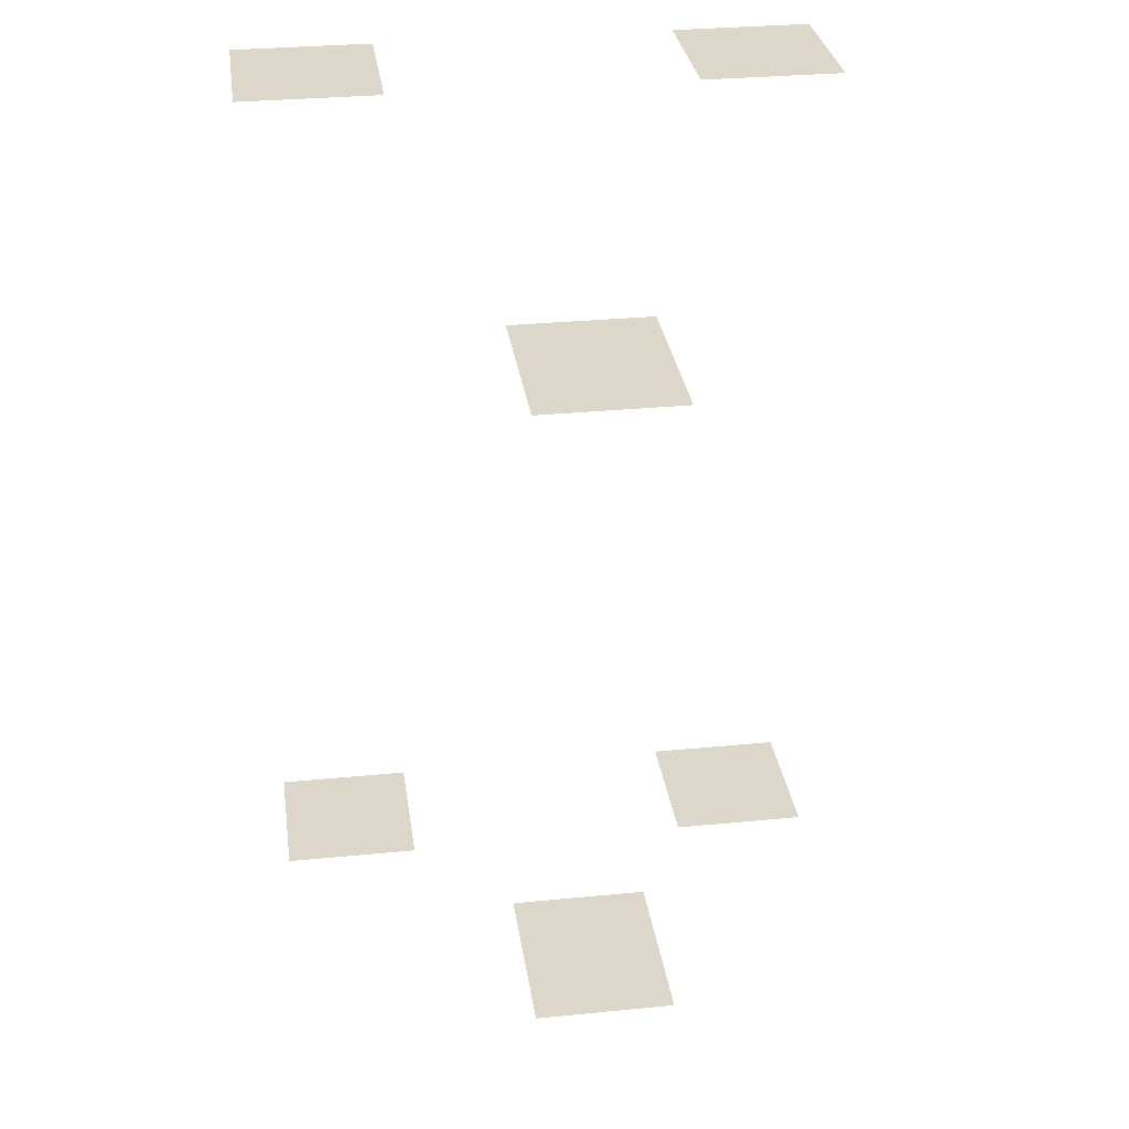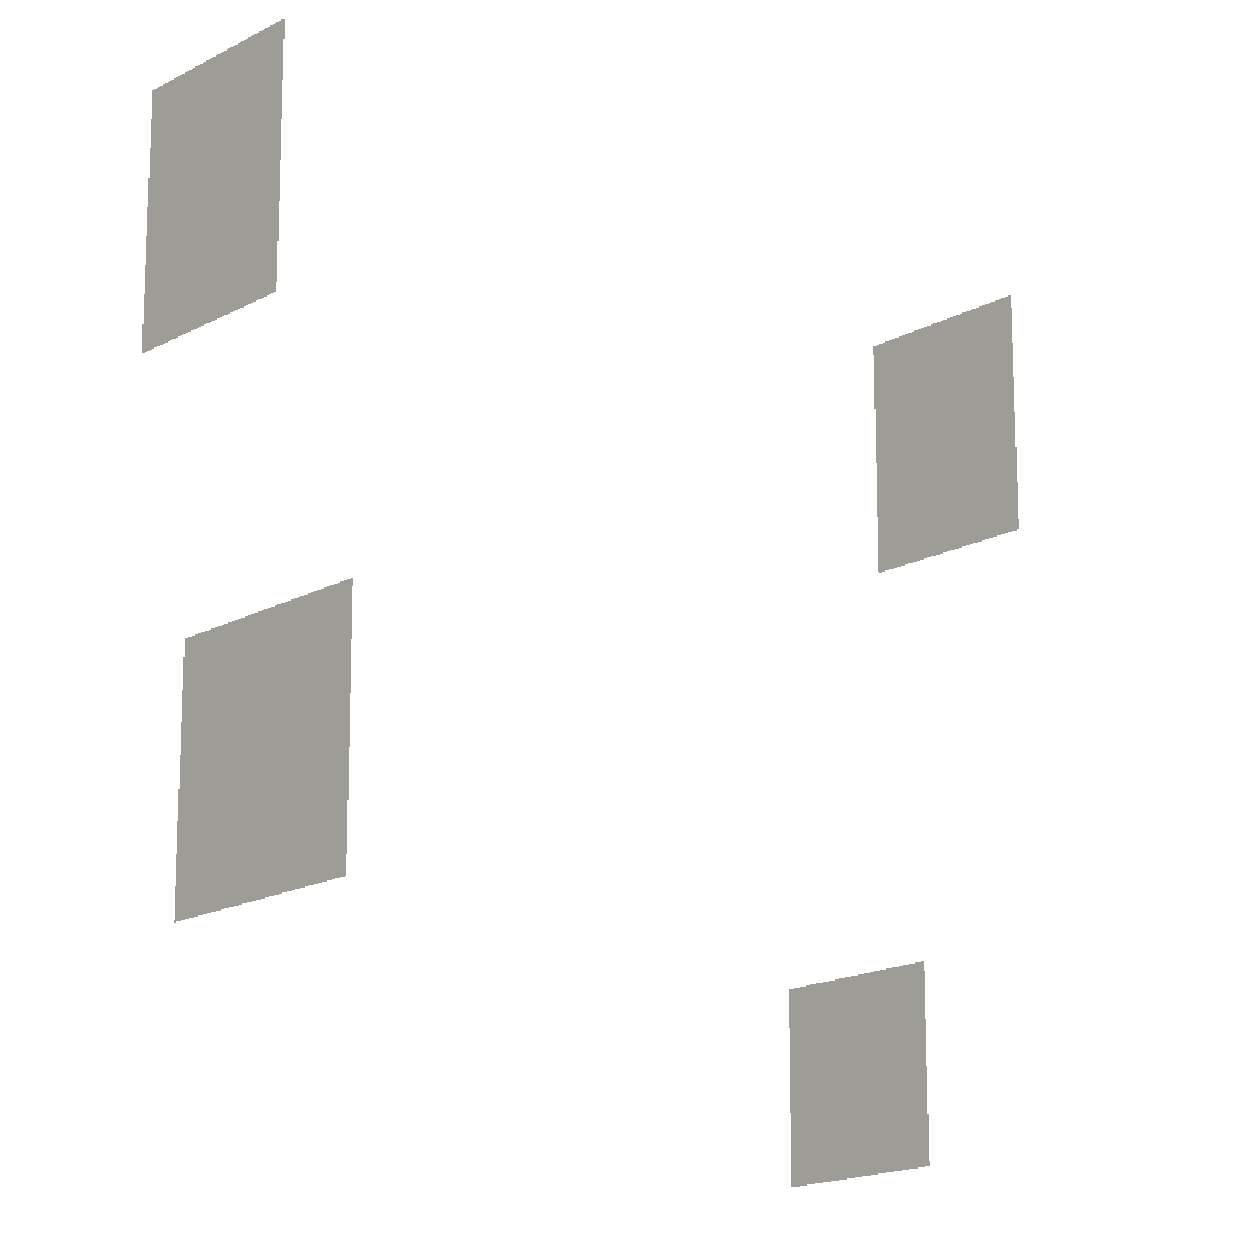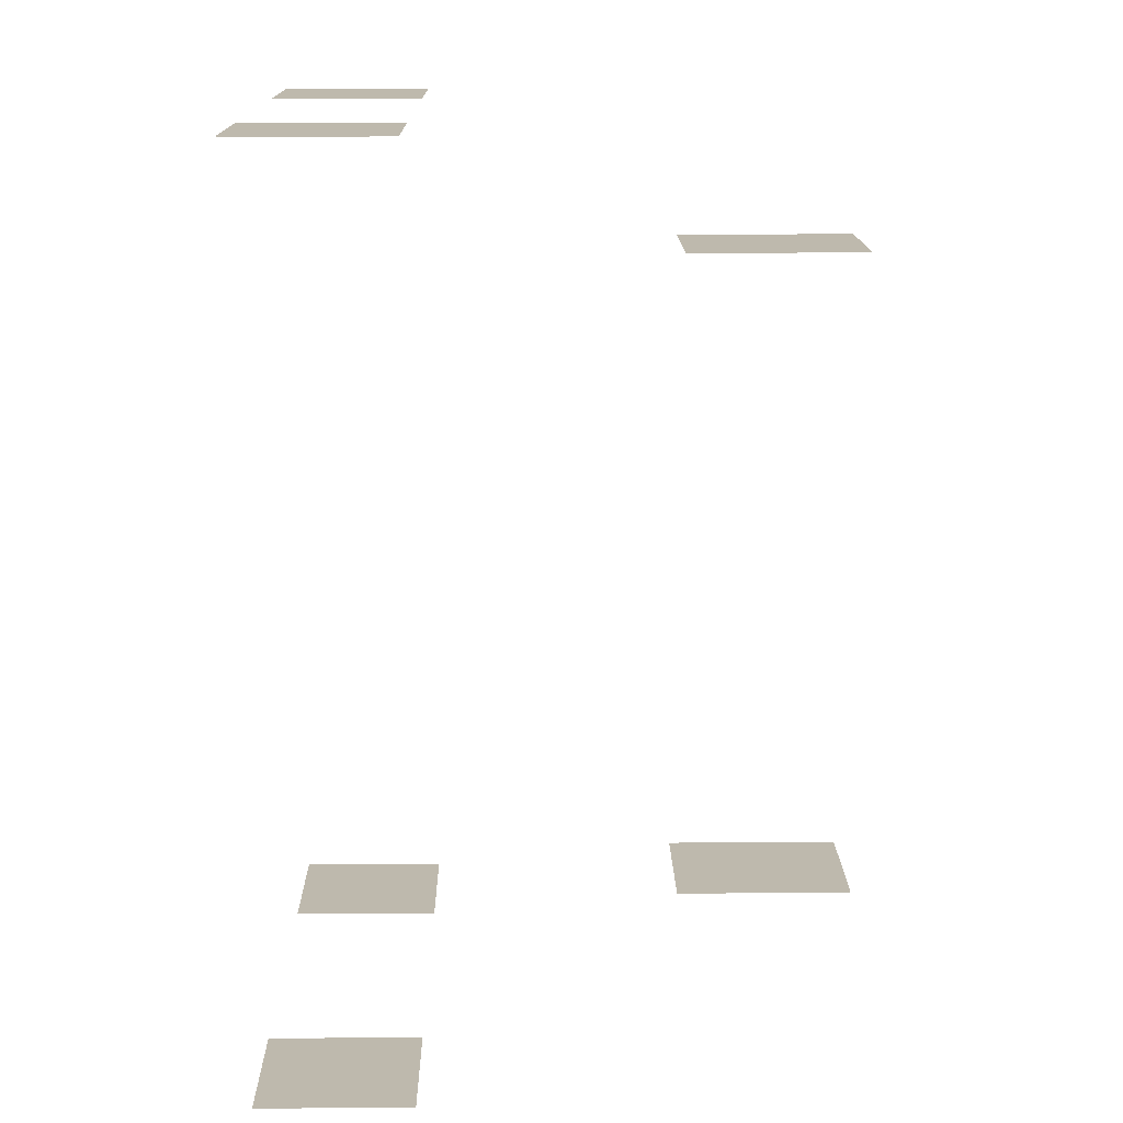
<metadata>
{"format":"obj","ext":"obj","renderer":"f3d","projection":"perspective","resolution":1024,"background":"white","views":[{"elev":30.6,"azim":171.9,"up":"+Z"},{"elev":-17.2,"azim":-132.3,"up":"+Y"},{"elev":15.1,"azim":89.2,"up":"+Z"}]}
</metadata>
<code>
v 334.4 224.6 -496.9
v 334.4 309.9 -496.9
v 413.9 309.9 -496.9
v 413.9 224.6 -496.9
v 584.4 309.9 2.848
v 584.4 224.6 2.848
v 663.9 224.6 2.848
v 663.9 309.9 2.848
v 584.4 224.6 3.118
v 584.4 309.9 3.118
v 663.9 309.9 3.118
v 663.9 224.6 3.118
v 537.9 551.5 -431.4
v 537.9 453 -431.4
v 462.4 453 -431.4
v 462.4 551.5 -431.4
v 537.9 453 -431.7
v 537.9 551.5 -431.7
v 462.4 551.5 -431.7
v 462.4 453 -431.7
v 334.4 309.9 2.848
v 334.4 224.6 2.848
v 413.9 224.6 2.848
v 413.9 309.9 2.848
v 462.1 453 -68.27
v 462.1 551.5 -68.27
v 537.6 551.5 -68.27
v 537.6 453 -68.27
v 334.4 224.6 3.118
v 334.4 309.9 3.118
v 413.9 309.9 3.118
v 413.9 224.6 3.118
v 584.4 309.9 -497.2
v 584.4 224.6 -497.2
v 663.9 224.6 -497.2
v 663.9 309.9 -497.2
v 334.4 309.9 -497.2
v 334.4 224.6 -497.2
v 413.9 224.6 -497.2
v 413.9 309.9 -497.2
v 584.4 224.6 -496.9
v 584.4 309.9 -496.9
v 663.9 309.9 -496.9
v 663.9 224.6 -496.9
v 462.1 551.5 -68.57
v 462.1 453 -68.57
v 537.6 453 -68.57
v 537.6 551.5 -68.57
f 1 3 2
f 1 4 3
f 5 7 6
f 5 8 7
f 9 11 10
f 9 12 11
f 13 15 14
f 13 16 15
f 17 19 18
f 17 20 19
f 21 23 22
f 21 24 23
f 25 27 26
f 25 28 27
f 29 31 30
f 29 32 31
f 33 35 34
f 33 36 35
f 37 39 38
f 37 40 39
f 41 43 42
f 41 44 43
f 45 47 46
f 45 48 47

</code>
